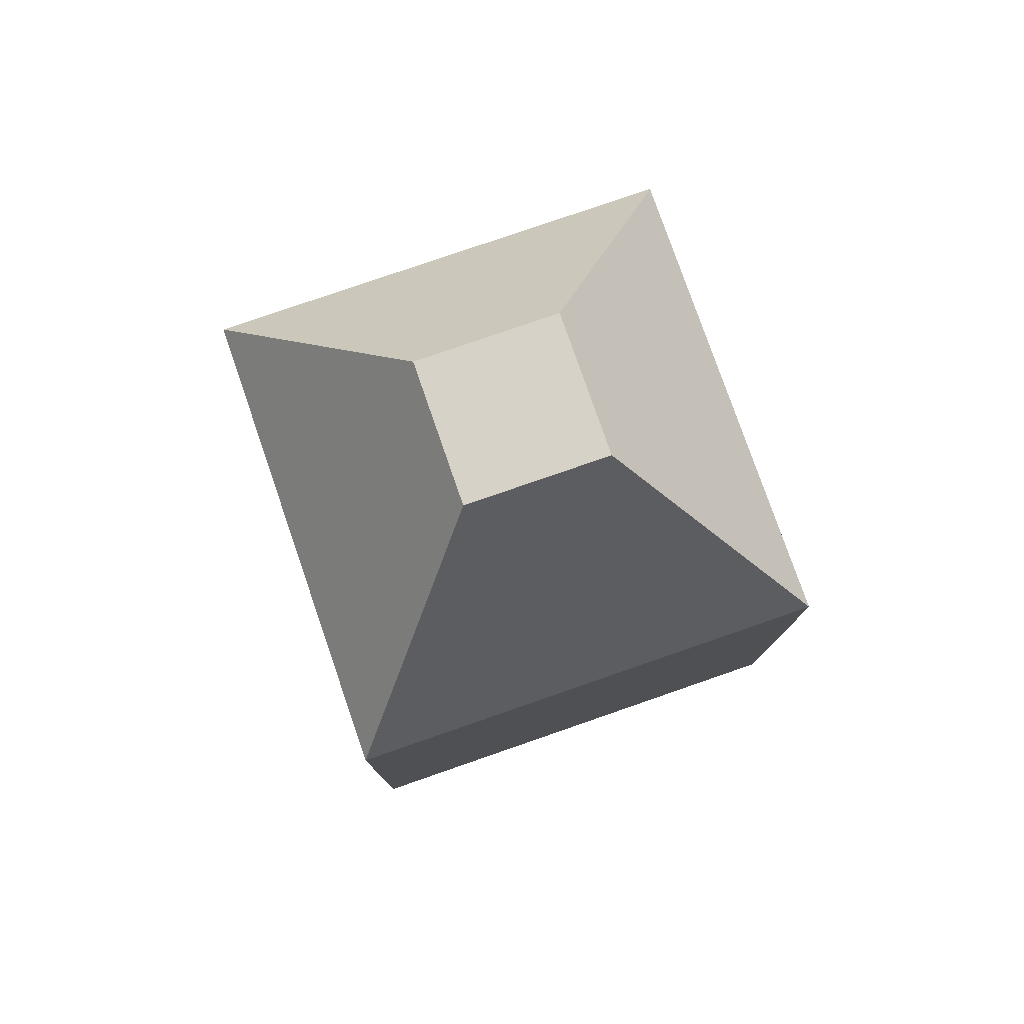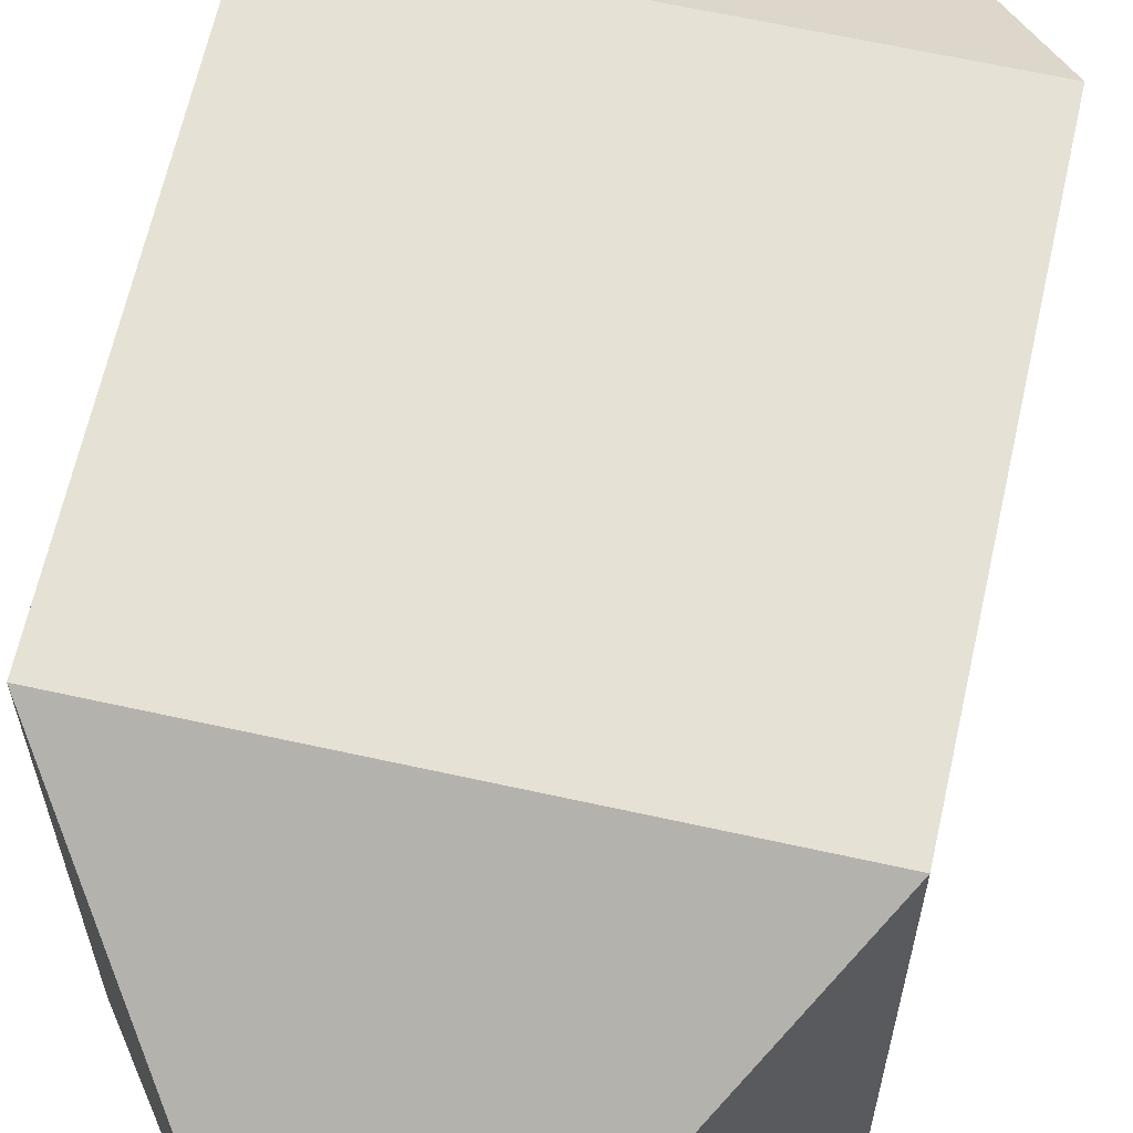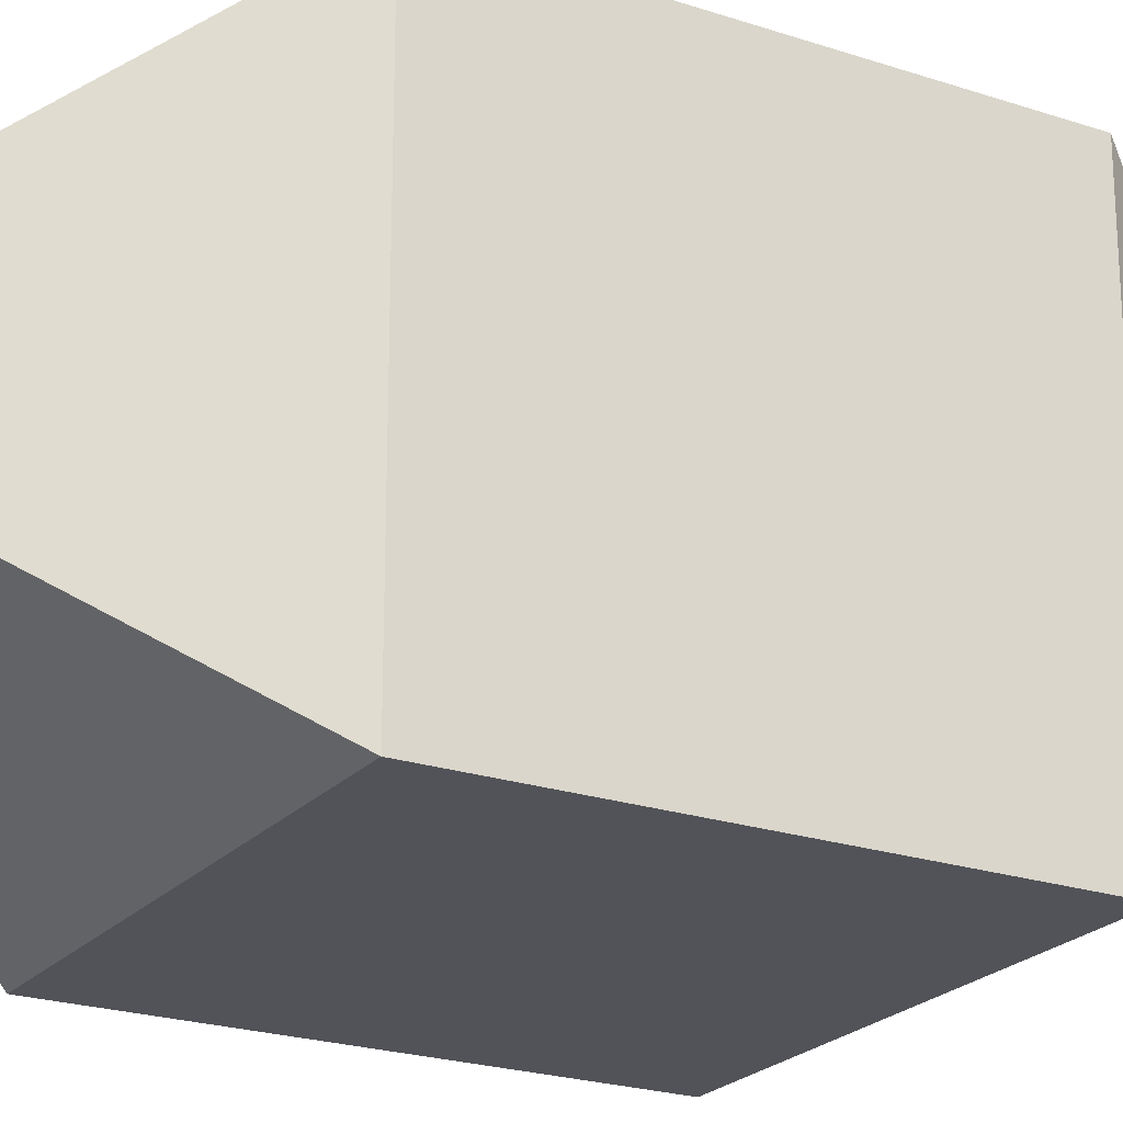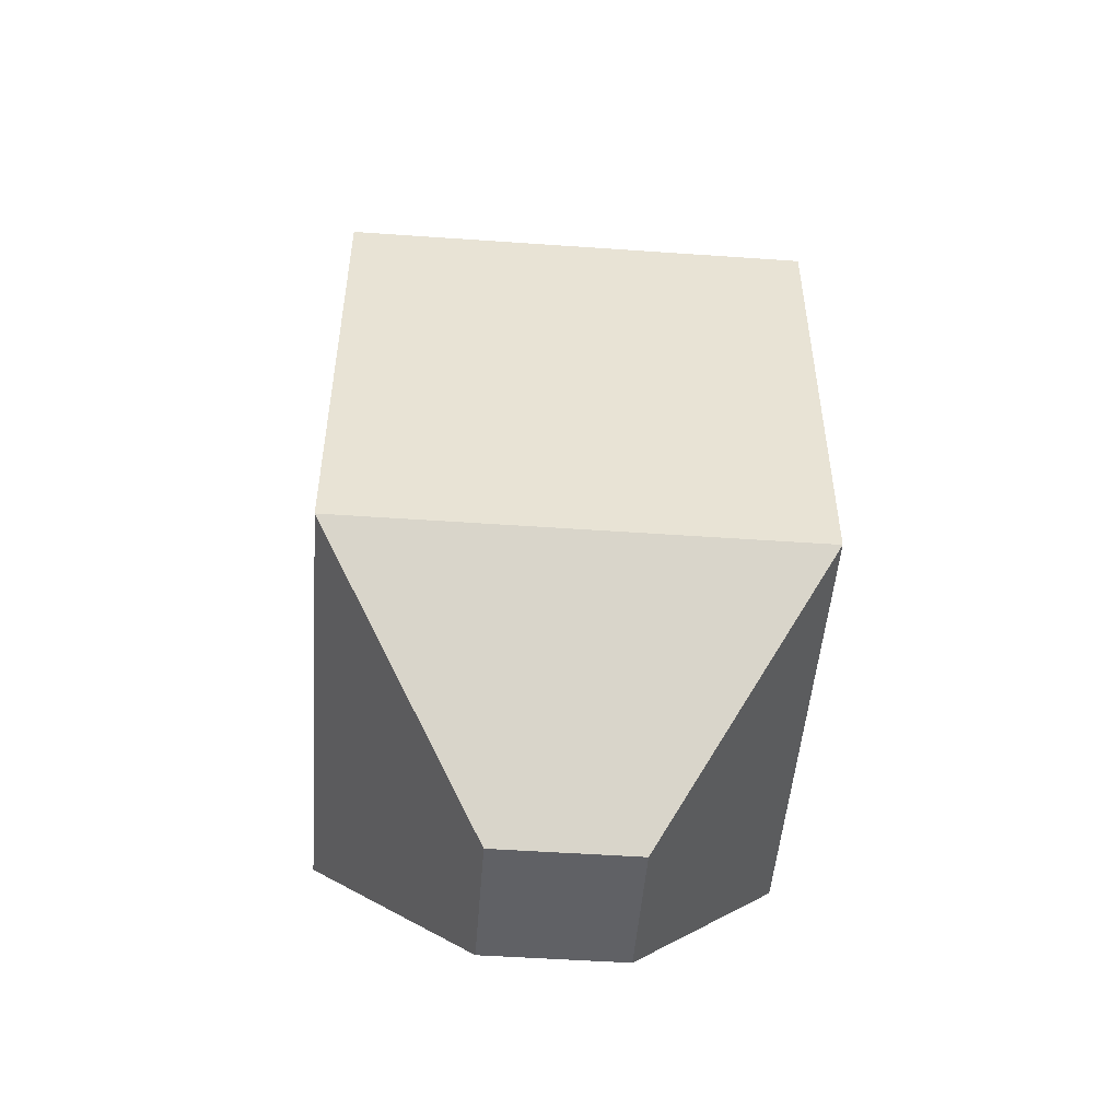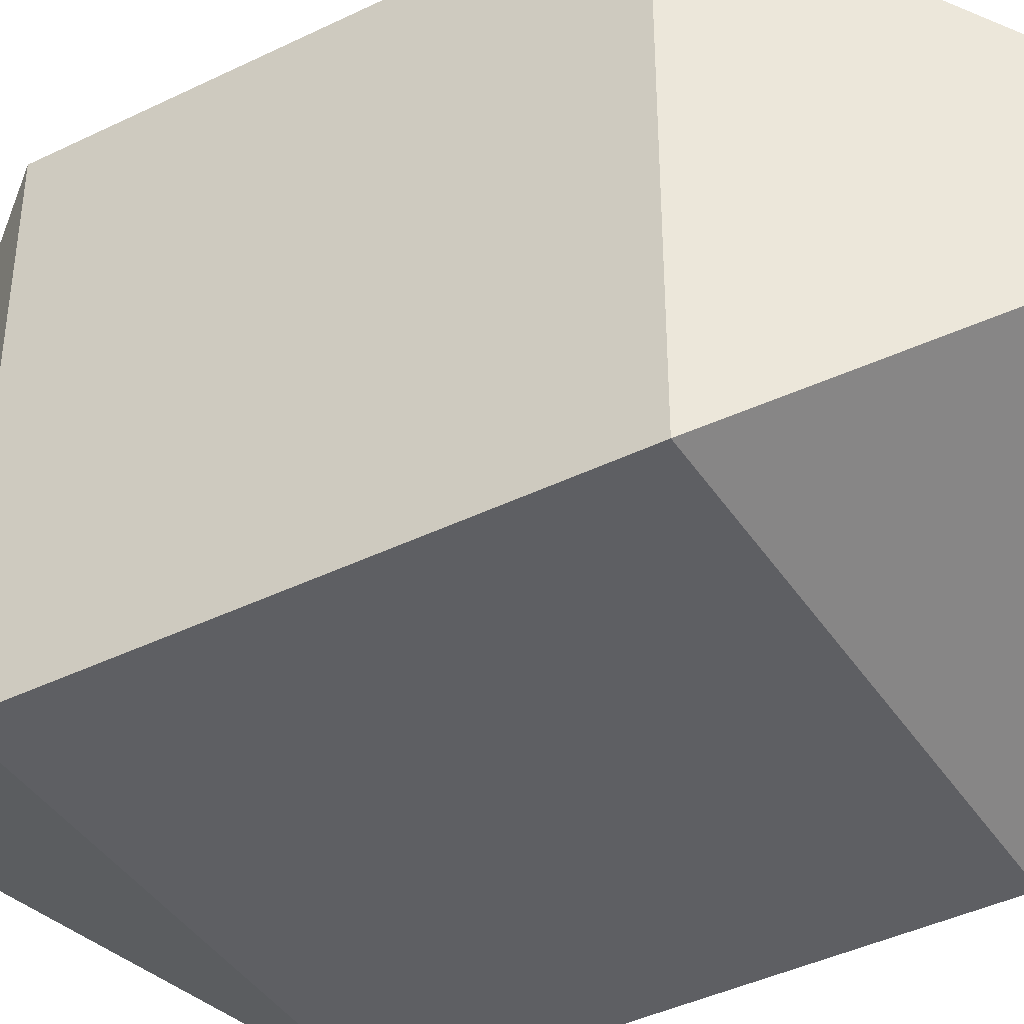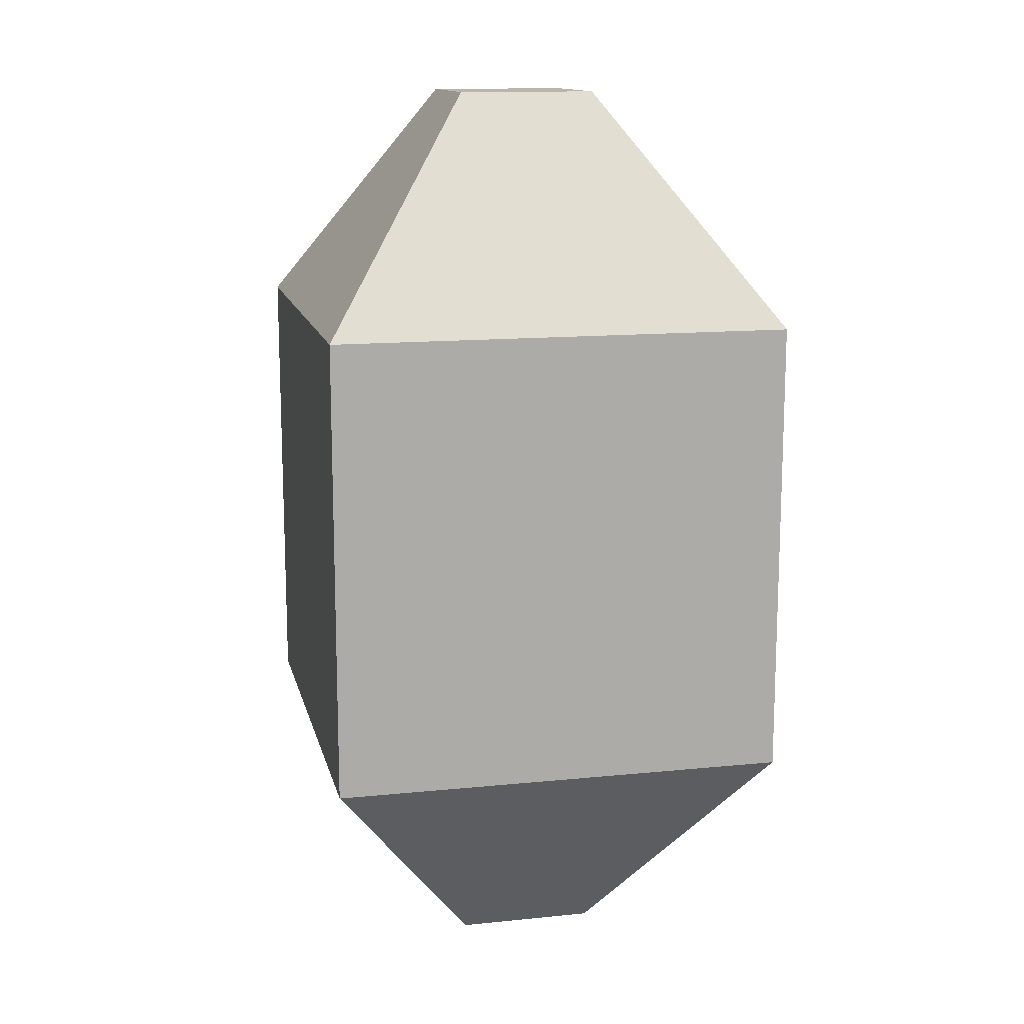
<metadata>
{"format":"obj","ext":"obj","renderer":"f3d","projection":"perspective","resolution":1024,"background":"white","views":[{"elev":78.5,"azim":-109.1,"up":"+Z"},{"elev":64.2,"azim":-167.4,"up":"+Y"},{"elev":-22.6,"azim":60.1,"up":"+Y"},{"elev":-49.8,"azim":85.6,"up":"+Z"},{"elev":-41.7,"azim":-59.5,"up":"+Y"},{"elev":13.6,"azim":77.2,"up":"+Z"}]}
</metadata>
<code>
o TurretTank
v -0.3 1.8 0.3
v -0.3 1.8 -0.3
v 0.3 1.8 0.3
v 0.3 1.8 -0.3
v -0.3 1.8 0.3
v -0.3 1.8 -0.3
v 0.3 1.8 -0.3
v 0.3 1.8 0.3
v -0.3 1.2 -0.3
v -0.3 1.2 0.3
v -0.3 1.8 0.3
v -0.3 1.8 -0.3
v 0.3 1.2 -0.3
v 0.3 1.8 -0.3
v 0.3 1.2 0.3
v 0.3 1.8 0.3
v -0.09 1.59 -0.6
v -0.09 1.41 -0.6
v 0.09 1.41 -0.6
v 0.09 1.59 -0.6
v -0.09 1.41 0.6
v -0.09 1.59 0.6
v 0.09 1.59 0.6
v 0.09 1.41 0.6
f 3 1 11 16
f 1 2 12 11
f 4 3 16 14
f 2 4 14 12
f 4 2 6 7
f 7 6 5 8
f 3 4 7 8
f 2 1 5 6
f 1 3 8 5
f 10 11 12 9
f 14 13 19 20
f 13 14 16 15
f 16 11 22 23
f 9 13 15 10
f 18 17 20 19
f 13 9 18 19
f 12 14 20 17
f 9 12 17 18
f 24 23 22 21
f 15 16 23 24
f 11 10 21 22
f 10 15 24 21

</code>
